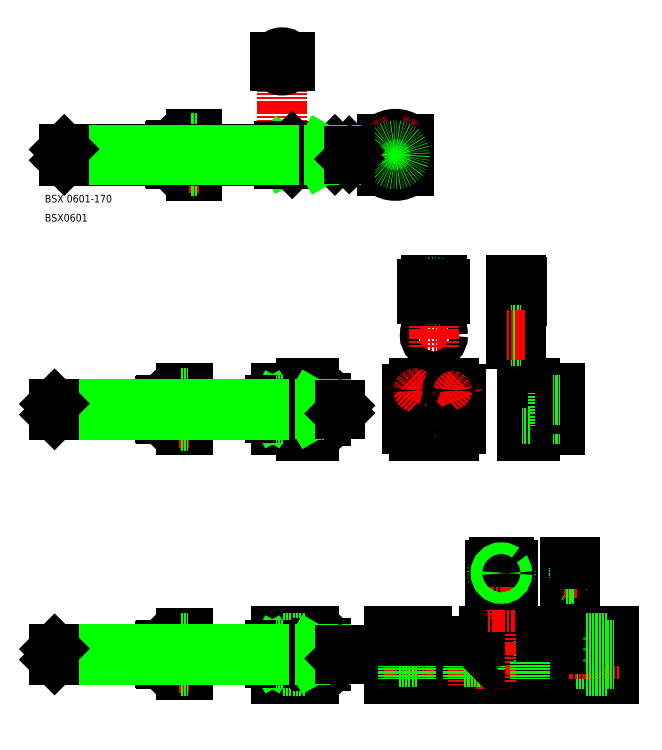
<metadata>
{"format":"dxf","ext":"dxf","renderer":"ezdxf+matplotlib","layout":"modelspace","background":"white","min_lineweight":24,"dpi":150}
</metadata>
<code>
0
SECTION
2
ENTITIES
0
LINE
8
CENTER
10
139.6
20
76.17
30
0
11
139.6
21
135.1
31
0
0
TEXT
8
0
10
15.08
20
53.97
30
0
40
4
1
BSX 0601-170
0
TEXT
8
0
10
15.08
20
43.97
30
0
40
4
1
BSX0601
0
LINE
8
CENTER
10
132.6
20
128
30
0
11
146.6
21
128
31
0
0
LINE
8
CENTER
10
199
20
95.95
30
0
11
199
21
61.95
31
0
0
LINE
8
CENTER
10
187.7
20
78.95
30
0
11
210.3
21
78.95
31
0
0
LINE
8
CENTER
10
193.4
20
88.65
30
0
11
196.6
21
83.1
31
0
0
LINE
8
CENTER
10
196.6
20
74.79
30
0
11
193.4
21
69.25
31
0
0
CIRCLE
8
0
10
195
20
85.88
30
0
40
1.7
0
CIRCLE
8
0
10
203
20
85.88
30
0
40
1.7
0
CIRCLE
8
0
10
203
20
72.02
30
0
40
1.7
0
CIRCLE
8
0
10
195
20
72.02
30
0
40
1.7
0
LINE
8
CENTER
10
201.4
20
74.79
30
0
11
204.6
21
69.25
31
0
0
LINE
8
CENTER
10
201.4
20
83.1
30
0
11
204.6
21
88.65
31
0
0
LINE
8
0
10
206
20
87.43
30
0
11
206
21
70.46
31
0
0
LINE
8
0
10
192
20
87.43
30
0
11
192
21
70.46
31
0
0
CIRCLE
8
0
10
199
20
78.95
30
0
40
2.25
0
CIRCLE
8
0
10
199
20
78.95
30
0
40
3
0
ARC
8
0
10
199
20
78.95
30
0
40
11
50
50.48
51
129.5
0
ARC
8
CENTER
10
199
20
78.95
30
0
40
8
50
102.7
51
135
0
ARC
8
CENTER
10
199
20
78.95
30
0
40
8
50
220.6
51
257
0
ARC
8
CENTER
10
199
20
78.95
30
0
40
8
50
282.7
51
315
0
ARC
8
CENTER
10
199
20
78.95
30
0
40
8
50
40.61
51
77.02
0
ARC
8
0
10
199
20
78.95
30
0
40
11
50
230.5
51
309.5
0
ARC
8
0
10
139.6
20
128
30
0
40
4.75
50
32.64
51
147.4
0
LINE
8
0
10
143.6
20
130.5
30
0
11
143.6
21
125.4
31
0
0
LINE
8
0
10
135.6
20
130.5
30
0
11
135.6
21
125.4
31
0
0
ARC
8
0
10
139.6
20
128
30
0
40
4.75
50
212.6
51
327.4
0
LINE
8
0
10
203
20
81.51
30
0
11
203
21
76.39
31
0
0
LINE
8
0
10
195
20
81.51
30
0
11
195
21
76.39
31
0
0
ARC
8
0
10
199
20
78.95
30
0
40
4.75
50
32.64
51
147.4
0
ARC
8
0
10
199
20
78.95
30
0
40
4.75
50
212.6
51
327.4
0
CIRCLE
8
0
10
199
20
78.95
30
0
40
5
0
CIRCLE
8
0
10
219.2
20
-61.28
30
0
40
1.1
0
CIRCLE
8
0
10
219.2
20
-47.78
30
0
40
1.1
0
CIRCLE
8
0
10
219.2
20
-54.53
30
0
40
9
0
CIRCLE
8
CENTER
10
219.2
20
-54.53
30
0
40
6.75
0
CIRCLE
8
0
10
219.2
20
-54.53
30
0
40
3
0
LINE
8
CENTER
10
236.2
20
-54.53
30
0
11
202.2
21
-54.53
31
0
0
CIRCLE
8
0
10
219.2
20
-54.53
30
0
40
5
0
LINE
8
0
10
229.7
20
-68.53
30
0
11
208.7
21
-68.53
31
0
0
LINE
8
0
10
208.7
20
-40.53
30
0
11
229.7
21
-40.53
31
0
0
LINE
8
CENTER
10
205.2
20
-68.49
30
0
11
213.4
21
-60.36
31
0
0
ARC
8
CENTER
10
219.2
20
-54.53
30
0
40
14
50
201.3
51
248.7
0
ARC
8
0
10
219.2
20
-54.53
30
0
40
17.5
50
216.9
51
233.1
0
LINE
8
CENTER
10
219.2
20
-37.53
30
0
11
219.2
21
-71.53
31
0
0
TEXT
8
0
10
212.7
20
-79.24
30
0
40
3
1
BRW06
0
LINE
8
0
10
205.2
20
-44.03
30
0
11
205.2
21
-65.03
31
0
0
CIRCLE
8
0
10
209.3
20
-64.43
30
0
40
1.45
0
CIRCLE
8
0
10
209.3
20
-64.43
30
0
40
2.75
0
CIRCLE
8
0
10
212.4
20
-54.53
30
0
40
1.1
0
ARC
8
0
10
219.2
20
-54.53
30
0
40
17.5
50
126.9
51
143.1
0
CIRCLE
8
0
10
209.3
20
-44.63
30
0
40
2.75
0
LINE
8
CENTER
10
205.2
20
-40.56
30
0
11
213.4
21
-48.69
31
0
0
ARC
8
CENTER
10
219.2
20
-54.53
30
0
40
14
50
111.3
51
158.7
0
CIRCLE
8
0
10
209.3
20
-44.63
30
0
40
1.45
0
ARC
8
0
10
219.2
20
-54.53
30
0
40
17.5
50
306.9
51
323.1
0
LINE
8
CENTER
10
233.2
20
-68.49
30
0
11
225
21
-60.36
31
0
0
ARC
8
CENTER
10
219.2
20
-54.53
30
0
40
14
50
291.3
51
338.7
0
LINE
8
0
10
233.2
20
-44.03
30
0
11
233.2
21
-65.03
31
0
0
CIRCLE
8
0
10
229.1
20
-64.43
30
0
40
2.75
0
CIRCLE
8
0
10
229.1
20
-64.43
30
0
40
1.45
0
CIRCLE
8
0
10
225.9
20
-54.53
30
0
40
1.1
0
ARC
8
0
10
219.2
20
-54.53
30
0
40
17.5
50
36.87
51
53.13
0
LINE
8
CENTER
10
233.2
20
-40.56
30
0
11
225
21
-48.69
31
0
0
ARC
8
CENTER
10
219.2
20
-54.53
30
0
40
14
50
21.3
51
68.7
0
CIRCLE
8
0
10
229.1
20
-44.63
30
0
40
2.75
0
CIRCLE
8
0
10
229.1
20
-44.63
30
0
40
1.45
0
LINE
8
CENTER
10
226.3
20
-15.78
30
0
11
212.1
21
-15.78
31
0
0
CIRCLE
8
0
10
219.2
20
-15.78
30
0
40
3
0
CIRCLE
8
0
10
219.2
20
-15.78
30
0
40
4.75
0
LINE
8
CENTER
10
210.8
20
7.382
30
0
11
227.5
21
7.382
31
0
0
LINE
8
0
10
215.1
20
13.38
30
0
11
223.3
21
13.38
31
0
0
LINE
8
0
10
223.3
20
1.382
30
0
11
215.1
21
1.382
31
0
0
CIRCLE
8
0
10
219.2
20
7.382
30
0
40
2.7
0
CIRCLE
8
0
10
219.2
20
7.382
30
0
40
3
0
CIRCLE
8
0
10
219.2
20
7.382
30
0
40
5
0
LINE
8
CENTER
10
219.2
20
-8.653
30
0
11
219.2
21
-22.9
31
0
0
LINE
8
CENTER
10
219.2
20
15.73
30
0
11
219.2
21
-0.9624
31
0
0
TEXT
8
0
10
204.6
20
6.619
30
0
40
3
1
M6
0
LINE
8
0
10
213.2
20
3.312
30
0
11
213.2
21
11.45
31
0
0
ARC
8
0
10
219.2
20
7.382
30
0
40
7.25
50
214.1
51
235.9
0
ARC
8
0
10
219.2
20
7.382
30
0
40
7.25
50
124.1
51
145.9
0
LINE
8
0
10
225.2
20
11.45
30
0
11
225.2
21
3.312
31
0
0
ARC
8
0
10
219.2
20
7.382
30
0
40
7.25
50
304.1
51
325.9
0
ARC
8
0
10
219.2
20
7.382
30
0
40
7.25
50
34.15
51
55.85
0
LINE
8
0
10
274.3
20
-187.1
30
0
11
264.8
21
-187.1
31
0
0
LINE
8
0
10
263.6
20
-176.1
30
0
11
275.6
21
-176.1
31
0
0
LINE
8
0
10
275.6
20
-196.1
30
0
11
233.6
21
-196.1
31
0
0
LINE
8
CENTER
10
280.5
20
-183.1
30
0
11
229.6
21
-183.1
31
0
0
TEXT
8
0
10
198.9
20
-208.2
30
0
40
3
1
BSW06
0
LINE
8
0
10
248.6
20
-136.4
30
0
11
248.6
21
-144.5
31
0
0
LINE
8
CENTER
10
254.6
20
-132.1
30
0
11
254.6
21
-148.8
31
0
0
LINE
8
0
10
260.6
20
-144.5
30
0
11
260.6
21
-136.4
31
0
0
CIRCLE
8
0
10
254.6
20
-140.5
30
0
40
5
0
LINE
8
0
10
210.4
20
-176.1
30
0
11
210.4
21
-187.1
31
0
0
LINE
8
0
10
200.9
20
-176.1
30
0
11
200.9
21
-187.1
31
0
0
LINE
8
0
10
195.7
20
-196.1
30
0
11
195.7
21
-171.1
31
0
0
LINE
8
CENTER
10
205.7
20
-166.2
30
0
11
205.7
21
-201.7
31
0
0
LINE
8
0
10
215.7
20
-196.1
30
0
11
215.7
21
-171.1
31
0
0
LINE
8
0
10
215.7
20
-180.1
30
0
11
215.7
21
-176.1
31
0
0
LINE
8
0
10
215.7
20
-196.1
30
0
11
195.7
21
-196.1
31
0
0
LINE
8
CENTER
10
192.8
20
-183.1
30
0
11
219.2
21
-183.1
31
0
0
LINE
8
0
10
208.4
20
-187.1
30
0
11
208.4
21
-196.1
31
0
0
LINE
8
0
10
202.9
20
-187.1
30
0
11
202.9
21
-196.1
31
0
0
LINE
8
0
10
210.4
20
-187.1
30
0
11
200.9
21
-187.1
31
0
0
LINE
8
0
10
215.7
20
-171.1
30
0
11
195.7
21
-171.1
31
0
0
LINE
8
0
10
215.7
20
-176.1
30
0
11
195.7
21
-176.1
31
0
0
CIRCLE
8
0
10
254.6
20
-176.3
30
0
40
1.1
0
CIRCLE
8
CENTER
10
254.6
20
-183.1
30
0
40
6.75
0
CIRCLE
8
0
10
254.6
20
-183.1
30
0
40
8.45
0
CIRCLE
8
0
10
254.6
20
-183.1
30
0
40
9
0
LINE
8
0
10
264.8
20
-176.1
30
0
11
264.8
21
-187.1
31
0
0
LINE
8
0
10
244.3
20
-176.1
30
0
11
244.3
21
-187.1
31
0
0
LINE
8
0
10
234.8
20
-176.1
30
0
11
234.8
21
-187.1
31
0
0
LINE
8
0
10
233.6
20
-196.1
30
0
11
233.6
21
-176.1
31
0
0
LINE
8
CENTER
10
239.6
20
-172.4
30
0
11
239.6
21
-199.3
31
0
0
LINE
8
CENTER
10
254.6
20
-167.4
30
0
11
254.6
21
-201
31
0
0
LINE
8
0
10
242.3
20
-187.1
30
0
11
242.3
21
-196.1
31
0
0
LINE
8
0
10
236.8
20
-187.1
30
0
11
236.8
21
-196.1
31
0
0
LINE
8
0
10
244.3
20
-187.1
30
0
11
234.8
21
-187.1
31
0
0
LINE
8
0
10
266.8
20
-187.1
30
0
11
266.8
21
-196.1
31
0
0
CIRCLE
8
0
10
254.6
20
-183.1
30
0
40
5
0
CIRCLE
8
0
10
254.6
20
-183.1
30
0
40
3
0
CIRCLE
8
0
10
254.6
20
-189.8
30
0
40
1.1
0
CIRCLE
8
0
10
247.8
20
-183.1
30
0
40
1.1
0
CIRCLE
8
0
10
261.3
20
-183.1
30
0
40
1.1
0
LINE
8
0
10
245.6
20
-171.1
30
0
11
263.6
21
-171.1
31
0
0
LINE
8
0
10
233.6
20
-176.1
30
0
11
245.6
21
-176.1
31
0
0
LINE
8
0
10
245.6
20
-176.1
30
0
11
245.6
21
-171.1
31
0
0
CIRCLE
8
0
10
254.6
20
-158.5
30
0
40
3
0
LINE
8
CENTER
10
254.6
20
-151.3
30
0
11
254.6
21
-165.6
31
0
0
CIRCLE
8
0
10
254.6
20
-158.5
30
0
40
4.75
0
LINE
8
0
10
263.6
20
-171.1
30
0
11
263.6
21
-176.1
31
0
0
LINE
8
CENTER
10
247.4
20
-158.5
30
0
11
261.7
21
-158.5
31
0
0
LINE
8
0
10
250.5
20
-146.5
30
0
11
258.6
21
-146.5
31
0
0
ARC
8
0
10
254.6
20
-140.5
30
0
40
7.25
50
214.1
51
235.9
0
ARC
8
0
10
254.6
20
-140.5
30
0
40
7.25
50
304.1
51
325.9
0
LINE
8
CENTER
10
262.9
20
-140.5
30
0
11
246.2
21
-140.5
31
0
0
TEXT
8
0
10
237.8
20
-141.2
30
0
40
3
1
M6
0
LINE
8
0
10
258.6
20
-134.5
30
0
11
250.5
21
-134.5
31
0
0
ARC
8
0
10
254.6
20
-140.5
30
0
40
7.25
50
124.1
51
145.9
0
CIRCLE
8
0
10
254.6
20
-140.5
30
0
40
2.7
0
CIRCLE
8
0
10
254.6
20
-140.5
30
0
40
3
0
ARC
8
0
10
254.6
20
-140.5
30
0
40
7.25
50
34.15
51
55.85
0
LINE
8
0
10
288
20
-134.5
30
0
11
288
21
-146.2
31
0
0
LINE
8
0
10
288
20
-146.5
30
0
11
288
21
-134.7
31
0
0
LINE
8
0
10
293.5
20
-135.5
30
0
11
293.5
21
-145.5
31
0
0
LINE
8
0
10
274.3
20
-176.1
30
0
11
274.3
21
-187.1
31
0
0
LINE
8
CENTER
10
269.6
20
-172.4
30
0
11
269.6
21
-198.8
31
0
0
LINE
8
0
10
275.6
20
-176.1
30
0
11
275.6
21
-196.1
31
0
0
LINE
8
0
10
272.3
20
-187.1
30
0
11
272.3
21
-196.1
31
0
0
LINE
8
0
10
288
20
-155.5
30
0
11
293
21
-155.5
31
0
0
LINE
8
0
10
293
20
-153.7
30
0
11
288
21
-153.7
31
0
0
LINE
8
0
10
288
20
-161.5
30
0
11
293
21
-161.5
31
0
0
LINE
8
CENTER
10
286.7
20
-158.5
30
0
11
294.2
21
-158.5
31
0
0
LINE
8
0
10
288
20
-163.2
30
0
11
293
21
-163.2
31
0
0
LINE
8
0
10
293
20
-146.5
30
0
11
288
21
-146.5
31
0
0
LINE
8
0
10
288
20
-153.7
30
0
11
288
21
-163.2
31
0
0
LINE
8
0
10
293
20
-163.2
30
0
11
293
21
-153.7
31
0
0
LINE
8
0
10
293
20
-146.5
30
0
11
293
21
-145.5
31
0
0
LINE
8
0
10
293.5
20
-145.5
30
0
11
293
21
-145.5
31
0
0
LINE
8
0
10
293
20
-134.5
30
0
11
288
21
-134.5
31
0
0
LINE
8
0
10
292.6
20
-138
30
0
11
293.5
21
-137.5
31
0
0
LINE
8
0
10
292.6
20
-143
30
0
11
293.5
21
-143.5
31
0
0
LINE
8
CENTER
10
294.5
20
-140.5
30
0
11
287
21
-140.5
31
0
0
LINE
8
0
10
293.5
20
-143.5
30
0
11
288
21
-143.5
31
0
0
LINE
8
0
10
293.5
20
-137.5
30
0
11
288
21
-137.5
31
0
0
LINE
8
0
10
292.6
20
-138
30
0
11
292.6
21
-143
31
0
0
LINE
8
0
10
292.6
20
-143
30
0
11
288
21
-143
31
0
0
LINE
8
0
10
292.6
20
-138
30
0
11
288
21
-138
31
0
0
LINE
8
0
10
288
20
-136.8
30
0
11
288
21
-136.8
31
0
0
LINE
8
0
10
288
20
-140.3
30
0
11
288
21
-140.3
31
0
0
LINE
8
0
10
293
20
-134.5
30
0
11
293
21
-135.5
31
0
0
LINE
8
0
10
293.5
20
-135.5
30
0
11
293
21
-135.5
31
0
0
INSERT
8
0
2
BRW06
10
265.3
20
-54.53
30
0
0
INSERT
8
0
2
M6NAT-V
10
259.8
20
7.257
30
0
0
INSERT
8
0
2
BSW06
10
293.5
20
-183.1
30
0
0
INSERT
8
0
2
BSW06
10
156.5
20
-183.1
30
0
41
-1
0
INSERT
8
0
2
BRW06
10
156.5
20
-54.53
30
0
41
-1
0
INSERT
8
0
2
M6NAT-V
10
162.5
20
-54.65
30
0
41
-1
0
INSERT
8
0
2
M6NAT-V
10
162.5
20
-183.2
30
0
41
-1
0
INSERT
8
0
2
SP6
10
259.8
20
-15.78
30
0
0
INSERT
8
0
2
SP6
10
152
20
-54.53
30
0
0
INSERT
8
0
2
SP6
10
152
20
-183.1
30
0
0
INSERT
8
0
2
BSX0601
10
95.08
20
78.95
30
0
0
LINE
8
CENTER
10
14.53
20
-54.53
30
0
11
173
21
-54.53
31
0
0
LINE
8
0
10
162.5
20
-56.78
30
0
11
169.7
21
-56.78
31
0
0
LINE
8
0
10
162.5
20
-52.28
30
0
11
169.7
21
-52.28
31
0
0
LINE
8
0
10
170
20
-52.58
30
0
11
169.7
21
-52.28
31
0
0
LINE
8
0
10
90
20
-43.53
30
0
11
90
21
-65.53
31
0
0
LINE
8
0
10
86.5
20
-43.53
30
0
11
86.5
21
-65.53
31
0
0
LINE
8
0
10
75.5
20
-50.03
30
0
11
75.5
21
-59.03
31
0
0
LINE
8
0
10
76
20
-49.53
30
0
11
76
21
-59.53
31
0
0
LINE
8
0
10
133
20
-57.28
30
0
11
136
21
-51.78
31
0
0
LINE
8
0
10
133
20
-51.78
30
0
11
136
21
-57.28
31
0
0
LINE
8
0
10
136
20
-51.78
30
0
11
136
21
-57.28
31
0
0
LINE
8
0
10
139.8
20
-49.78
30
0
11
139.8
21
-59.28
31
0
0
LINE
8
0
10
162.2
20
-51.53
30
0
11
162.2
21
-57.53
31
0
0
LINE
8
0
10
155.5
20
-51.53
30
0
11
155.5
21
-57.53
31
0
0
LINE
8
0
10
162.5
20
-51.83
30
0
11
162.5
21
-57.23
31
0
0
LINE
8
0
10
162.2
20
-51.53
30
0
11
162.5
21
-51.83
31
0
0
LINE
8
0
10
140
20
-49.98
30
0
11
140
21
-59.08
31
0
0
LINE
8
0
10
133
20
-49.78
30
0
11
133
21
-59.28
31
0
0
LINE
8
0
10
130
20
-51.53
30
0
11
130
21
-57.53
31
0
0
LINE
8
0
10
76
20
-59.53
30
0
11
86.5
21
-59.53
31
0
0
LINE
8
0
10
76
20
-59.53
30
0
11
75.5
21
-59.03
31
0
0
LINE
8
0
10
86.5
20
-65.53
30
0
11
90
21
-65.53
31
0
0
LINE
8
0
10
140.2
20
-57.53
30
0
11
162.2
21
-57.53
31
0
0
LINE
8
0
10
162.5
20
-57.23
30
0
11
162.2
21
-57.53
31
0
0
LINE
8
0
10
133
20
-57.28
30
0
11
136
21
-57.28
31
0
0
LINE
8
0
10
133
20
-59.28
30
0
11
136.5
21
-59.28
31
0
0
LINE
8
0
10
139.8
20
-59.28
30
0
11
140
21
-59.08
31
0
0
ARC
8
0
10
140.2
20
-57.73
30
0
40
0.2
50
90
51
180
0
LINE
8
0
10
155.5
20
-57.23
30
0
11
162.5
21
-57.23
31
0
0
LINE
8
0
10
155
20
-57.53
30
0
11
155.5
21
-57.23
31
0
0
LINE
8
0
10
76
20
-49.53
30
0
11
86.5
21
-49.53
31
0
0
LINE
8
0
10
75.5
20
-50.03
30
0
11
76
21
-49.53
31
0
0
LINE
8
CENTER
10
85.5
20
-47.6
30
0
11
91
21
-47.6
31
0
0
LINE
8
0
10
86.5
20
-43.53
30
0
11
90
21
-43.53
31
0
0
LINE
8
0
10
86.5
20
-49.3
30
0
11
90
21
-49.3
31
0
0
LINE
8
0
10
140.2
20
-51.53
30
0
11
162.2
21
-51.53
31
0
0
LINE
8
0
10
133
20
-51.78
30
0
11
136
21
-51.78
31
0
0
LINE
8
0
10
133
20
-49.78
30
0
11
136.5
21
-49.78
31
0
0
LINE
8
0
10
139.8
20
-49.78
30
0
11
140
21
-49.98
31
0
0
ARC
8
0
10
140.2
20
-51.33
30
0
40
0.2
50
180
51
270
0
LINE
8
0
10
155.5
20
-51.83
30
0
11
162.5
21
-51.83
31
0
0
LINE
8
0
10
155.5
20
-51.83
30
0
11
155
21
-51.53
31
0
0
LINE
8
0
10
170
20
-52.58
30
0
11
170
21
-56.48
31
0
0
LINE
8
0
10
169.7
20
-56.78
30
0
11
170
21
-56.48
31
0
0
LINE
8
0
10
130
20
-51.53
30
0
11
133
21
-51.53
31
0
0
LINE
8
0
10
90
20
-46.04
30
0
11
86.5
21
-46.04
31
0
0
LINE
8
0
10
90
20
-63.01
30
0
11
86.5
21
-63.01
31
0
0
LINE
8
0
10
86.5
20
-45.9
30
0
11
90
21
-45.9
31
0
0
LINE
8
CENTER
10
85.5
20
-61.46
30
0
11
91
21
-61.46
31
0
0
LINE
8
0
10
86.5
20
-59.76
30
0
11
90
21
-59.76
31
0
0
LINE
8
0
10
86.5
20
-63.16
30
0
11
90
21
-63.16
31
0
0
LINE
8
0
10
169.7
20
-52.28
30
0
11
169.7
21
-56.78
31
0
0
LINE
8
0
10
130
20
-51.53
30
0
11
90
21
-51.53
31
0
0
LINE
8
0
10
75.5
20
-51.53
30
0
11
20.2
21
-51.53
31
0
0
LINE
8
0
10
75.5
20
-51.73
30
0
11
20
21
-51.73
31
0
0
LINE
8
0
10
130
20
-57.53
30
0
11
133
21
-57.53
31
0
0
LINE
8
0
10
130
20
-57.53
30
0
11
90
21
-57.53
31
0
0
LINE
8
0
10
75.5
20
-57.53
30
0
11
20.2
21
-57.53
31
0
0
LINE
8
0
10
20
20
-57.33
30
0
11
20.2
21
-57.53
31
0
0
LINE
8
0
10
130
20
-57.33
30
0
11
90
21
-57.33
31
0
0
LINE
8
0
10
75.5
20
-57.33
30
0
11
20
21
-57.33
31
0
0
LINE
8
0
10
20
20
-51.73
30
0
11
20
21
-57.33
31
0
0
LINE
8
0
10
20.2
20
-51.53
30
0
11
20
21
-51.73
31
0
0
LINE
8
0
10
130
20
-51.73
30
0
11
90
21
-51.73
31
0
0
LINE
8
0
10
136.5
20
-49.78
30
0
11
139.8
21
-49.78
31
0
0
LINE
8
0
10
136.5
20
-59.28
30
0
11
139.8
21
-59.28
31
0
0
INSERT
8
0
2
SP6
10
152
20
-183.1
30
0
0
LINE
8
CENTER
10
14.53
20
-183.1
30
0
11
173
21
-183.1
31
0
0
LINE
8
0
10
162.5
20
-185.3
30
0
11
169.7
21
-185.3
31
0
0
LINE
8
0
10
162.5
20
-180.8
30
0
11
169.7
21
-180.8
31
0
0
LINE
8
0
10
170
20
-181.1
30
0
11
169.7
21
-180.8
31
0
0
LINE
8
0
10
90
20
-172.1
30
0
11
90
21
-194.1
31
0
0
LINE
8
0
10
86.5
20
-172.1
30
0
11
86.5
21
-194.1
31
0
0
LINE
8
0
10
75.5
20
-178.6
30
0
11
75.5
21
-187.6
31
0
0
LINE
8
0
10
76
20
-178.1
30
0
11
76
21
-188.1
31
0
0
LINE
8
0
10
133
20
-185.8
30
0
11
136
21
-180.3
31
0
0
LINE
8
0
10
133
20
-180.3
30
0
11
136
21
-185.8
31
0
0
LINE
8
0
10
136
20
-180.3
30
0
11
136
21
-185.8
31
0
0
LINE
8
0
10
139.8
20
-178.3
30
0
11
139.8
21
-187.8
31
0
0
LINE
8
0
10
162.2
20
-180.1
30
0
11
162.2
21
-186.1
31
0
0
LINE
8
0
10
155.5
20
-180.1
30
0
11
155.5
21
-186.1
31
0
0
LINE
8
0
10
162.5
20
-180.4
30
0
11
162.5
21
-185.8
31
0
0
LINE
8
0
10
162.2
20
-180.1
30
0
11
162.5
21
-180.4
31
0
0
LINE
8
0
10
140
20
-178.5
30
0
11
140
21
-187.6
31
0
0
LINE
8
0
10
133
20
-178.3
30
0
11
133
21
-187.8
31
0
0
LINE
8
0
10
130
20
-180.1
30
0
11
130
21
-186.1
31
0
0
LINE
8
0
10
76
20
-188.1
30
0
11
86.5
21
-188.1
31
0
0
LINE
8
0
10
76
20
-188.1
30
0
11
75.5
21
-187.6
31
0
0
LINE
8
0
10
86.5
20
-194.1
30
0
11
90
21
-194.1
31
0
0
LINE
8
0
10
140.2
20
-186.1
30
0
11
162.2
21
-186.1
31
0
0
LINE
8
0
10
162.5
20
-185.8
30
0
11
162.2
21
-186.1
31
0
0
LINE
8
0
10
133
20
-185.8
30
0
11
136
21
-185.8
31
0
0
LINE
8
0
10
133
20
-187.8
30
0
11
136.5
21
-187.8
31
0
0
LINE
8
0
10
136.5
20
-187.8
30
0
11
139.8
21
-187.8
31
0
0
LINE
8
0
10
139.8
20
-187.8
30
0
11
140
21
-187.6
31
0
0
ARC
8
0
10
140.2
20
-186.3
30
0
40
0.2
50
90
51
180
0
LINE
8
0
10
155.5
20
-185.8
30
0
11
162.5
21
-185.8
31
0
0
LINE
8
0
10
155
20
-186.1
30
0
11
155.5
21
-185.8
31
0
0
LINE
8
0
10
76
20
-178.1
30
0
11
86.5
21
-178.1
31
0
0
LINE
8
0
10
75.5
20
-178.6
30
0
11
76
21
-178.1
31
0
0
LINE
8
CENTER
10
85.5
20
-176.2
30
0
11
91
21
-176.2
31
0
0
LINE
8
0
10
86.5
20
-172.1
30
0
11
90
21
-172.1
31
0
0
LINE
8
0
10
86.5
20
-177.9
30
0
11
90
21
-177.9
31
0
0
LINE
8
0
10
140.2
20
-180.1
30
0
11
162.2
21
-180.1
31
0
0
LINE
8
0
10
133
20
-180.3
30
0
11
136
21
-180.3
31
0
0
LINE
8
0
10
133
20
-178.3
30
0
11
136.5
21
-178.3
31
0
0
LINE
8
0
10
136.5
20
-178.3
30
0
11
139.8
21
-178.3
31
0
0
LINE
8
0
10
139.8
20
-178.3
30
0
11
140
21
-178.5
31
0
0
ARC
8
0
10
140.2
20
-179.9
30
0
40
0.2
50
180
51
270
0
LINE
8
0
10
155.5
20
-180.4
30
0
11
162.5
21
-180.4
31
0
0
LINE
8
0
10
155.5
20
-180.4
30
0
11
155
21
-180.1
31
0
0
LINE
8
0
10
170
20
-181.1
30
0
11
170
21
-185
31
0
0
LINE
8
0
10
169.7
20
-185.3
30
0
11
170
21
-185
31
0
0
LINE
8
0
10
130
20
-180.1
30
0
11
133
21
-180.1
31
0
0
LINE
8
0
10
90
20
-174.6
30
0
11
86.5
21
-174.6
31
0
0
LINE
8
0
10
90
20
-191.6
30
0
11
86.5
21
-191.6
31
0
0
LINE
8
0
10
86.5
20
-174.5
30
0
11
90
21
-174.5
31
0
0
LINE
8
CENTER
10
85.5
20
-190
30
0
11
91
21
-190
31
0
0
LINE
8
0
10
86.5
20
-188.3
30
0
11
90
21
-188.3
31
0
0
LINE
8
0
10
86.5
20
-191.7
30
0
11
90
21
-191.7
31
0
0
LINE
8
0
10
169.7
20
-180.8
30
0
11
169.7
21
-185.3
31
0
0
LINE
8
0
10
130
20
-180.1
30
0
11
90
21
-180.1
31
0
0
LINE
8
0
10
75.5
20
-180.1
30
0
11
20.2
21
-180.1
31
0
0
LINE
8
0
10
75.5
20
-180.3
30
0
11
20
21
-180.3
31
0
0
LINE
8
0
10
130
20
-186.1
30
0
11
133
21
-186.1
31
0
0
LINE
8
0
10
130
20
-186.1
30
0
11
90
21
-186.1
31
0
0
LINE
8
0
10
75.5
20
-186.1
30
0
11
20.2
21
-186.1
31
0
0
LINE
8
0
10
20
20
-185.9
30
0
11
20.2
21
-186.1
31
0
0
LINE
8
0
10
130
20
-185.9
30
0
11
90
21
-185.9
31
0
0
LINE
8
0
10
75.5
20
-185.9
30
0
11
20
21
-185.9
31
0
0
LINE
8
0
10
20
20
-180.3
30
0
11
20
21
-185.9
31
0
0
LINE
8
0
10
20.2
20
-180.1
30
0
11
20
21
-180.3
31
0
0
LINE
8
0
10
130
20
-180.3
30
0
11
90
21
-180.3
31
0
0
ENDSEC
0
EOF

</code>
